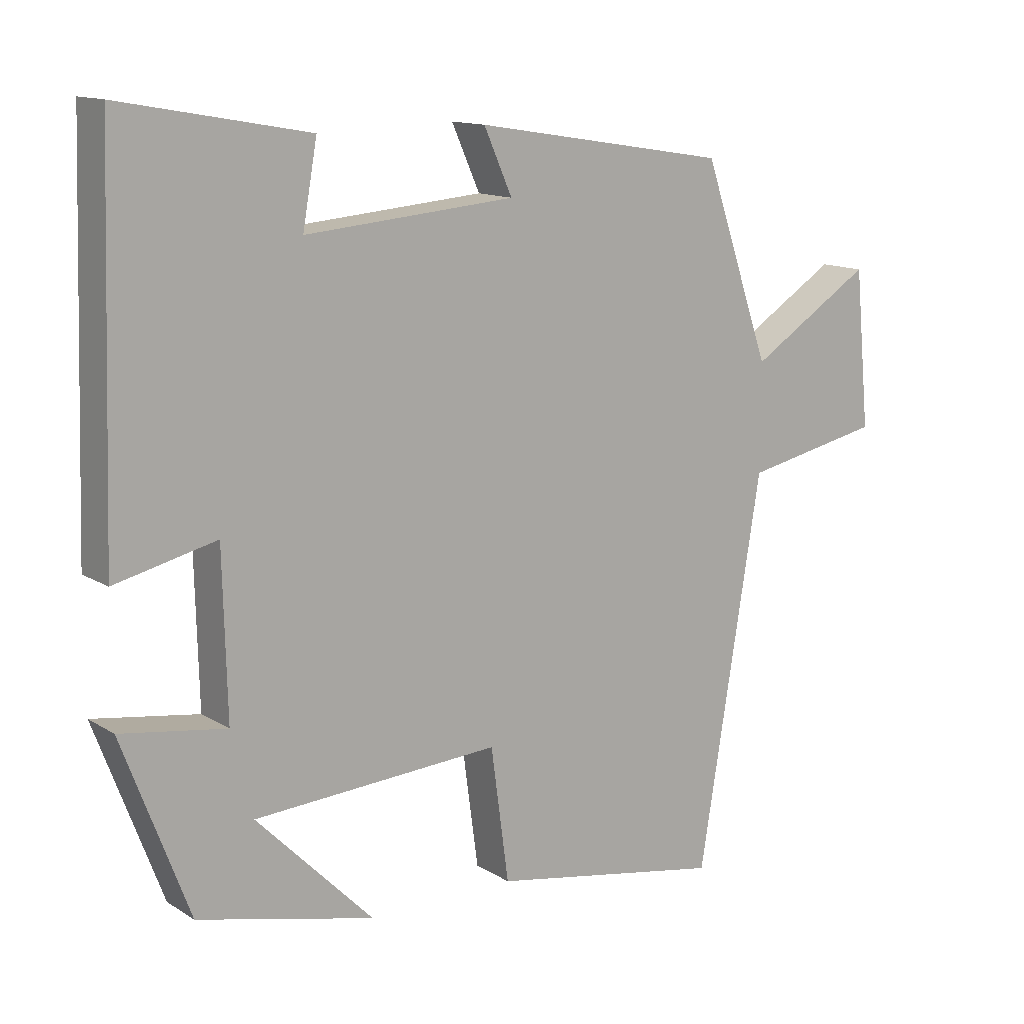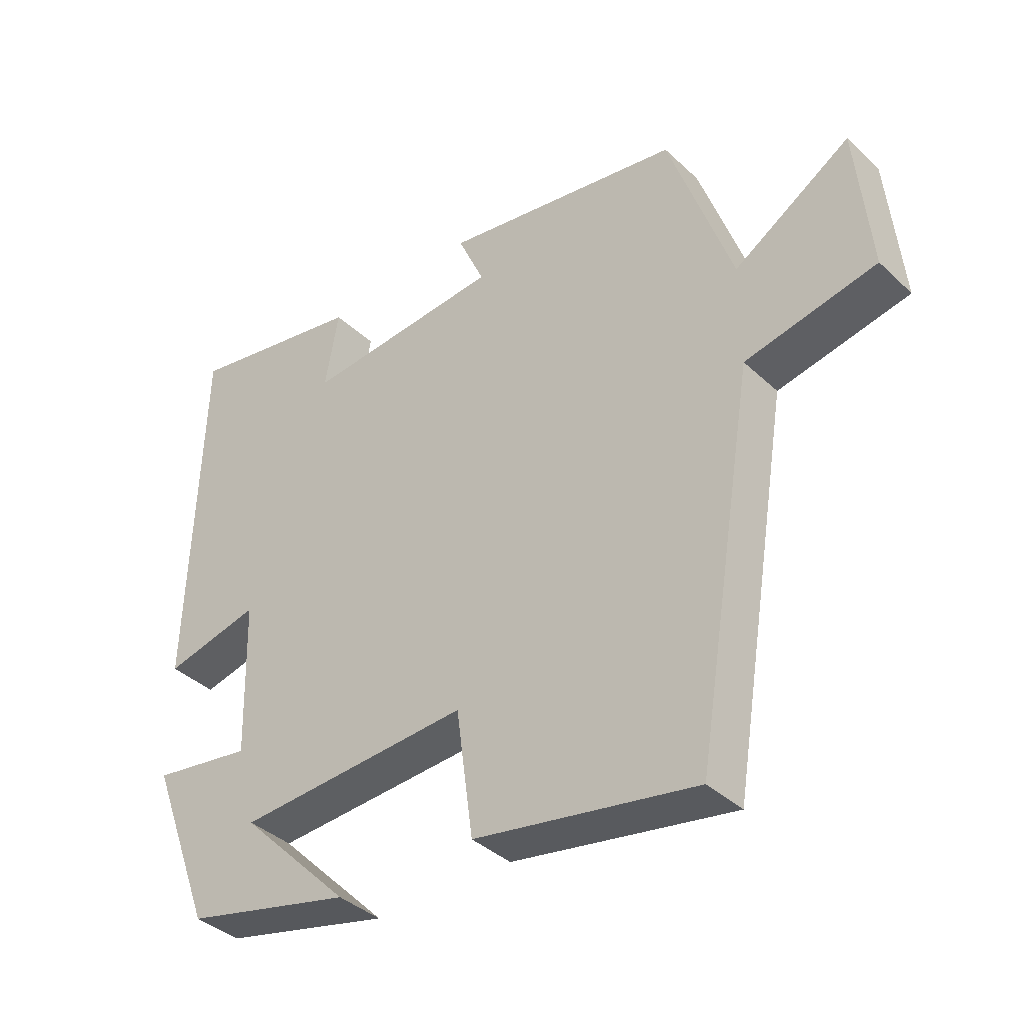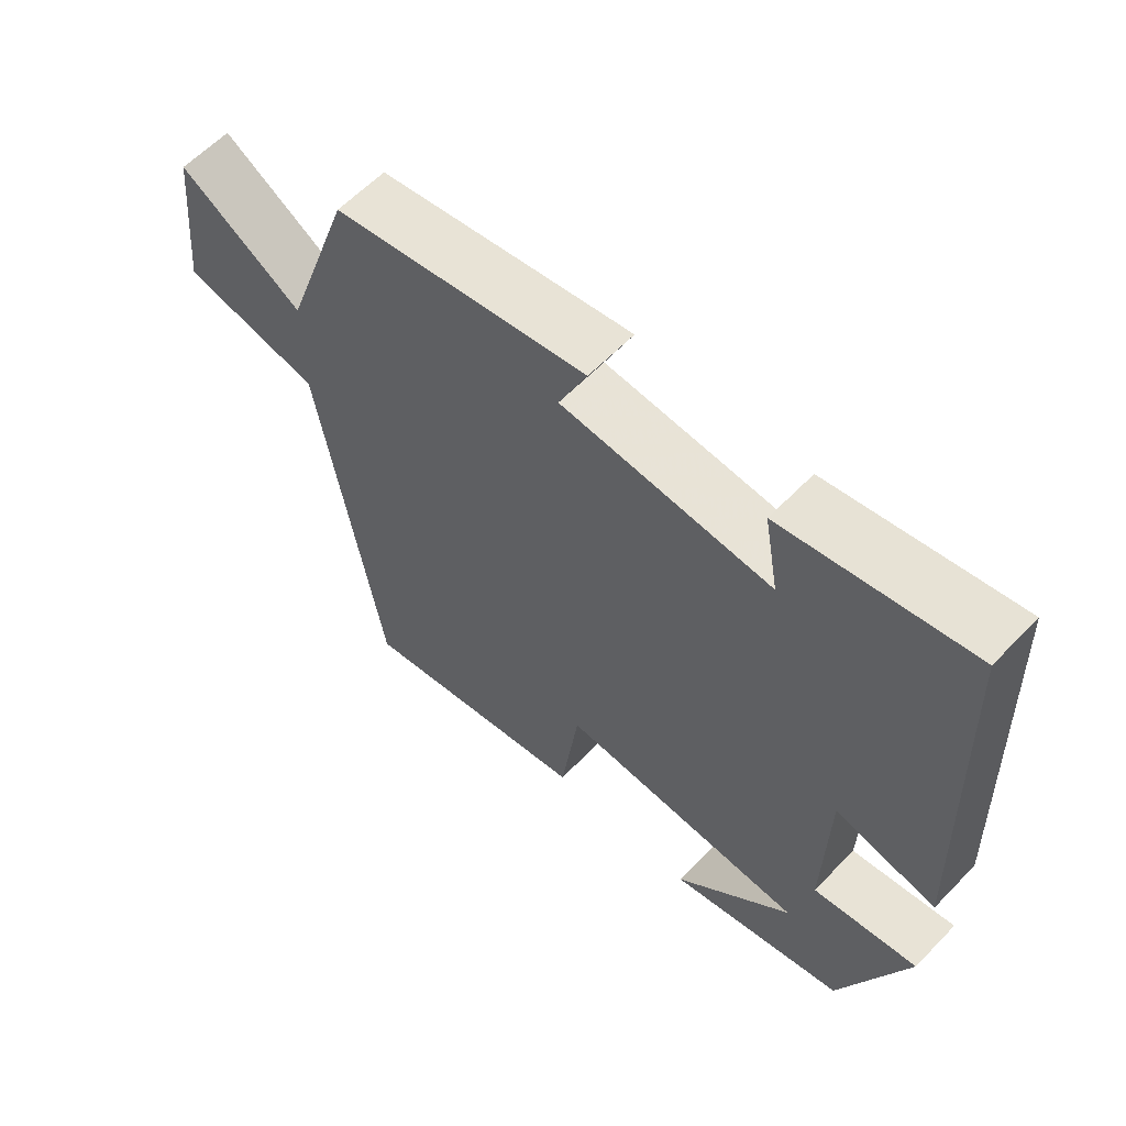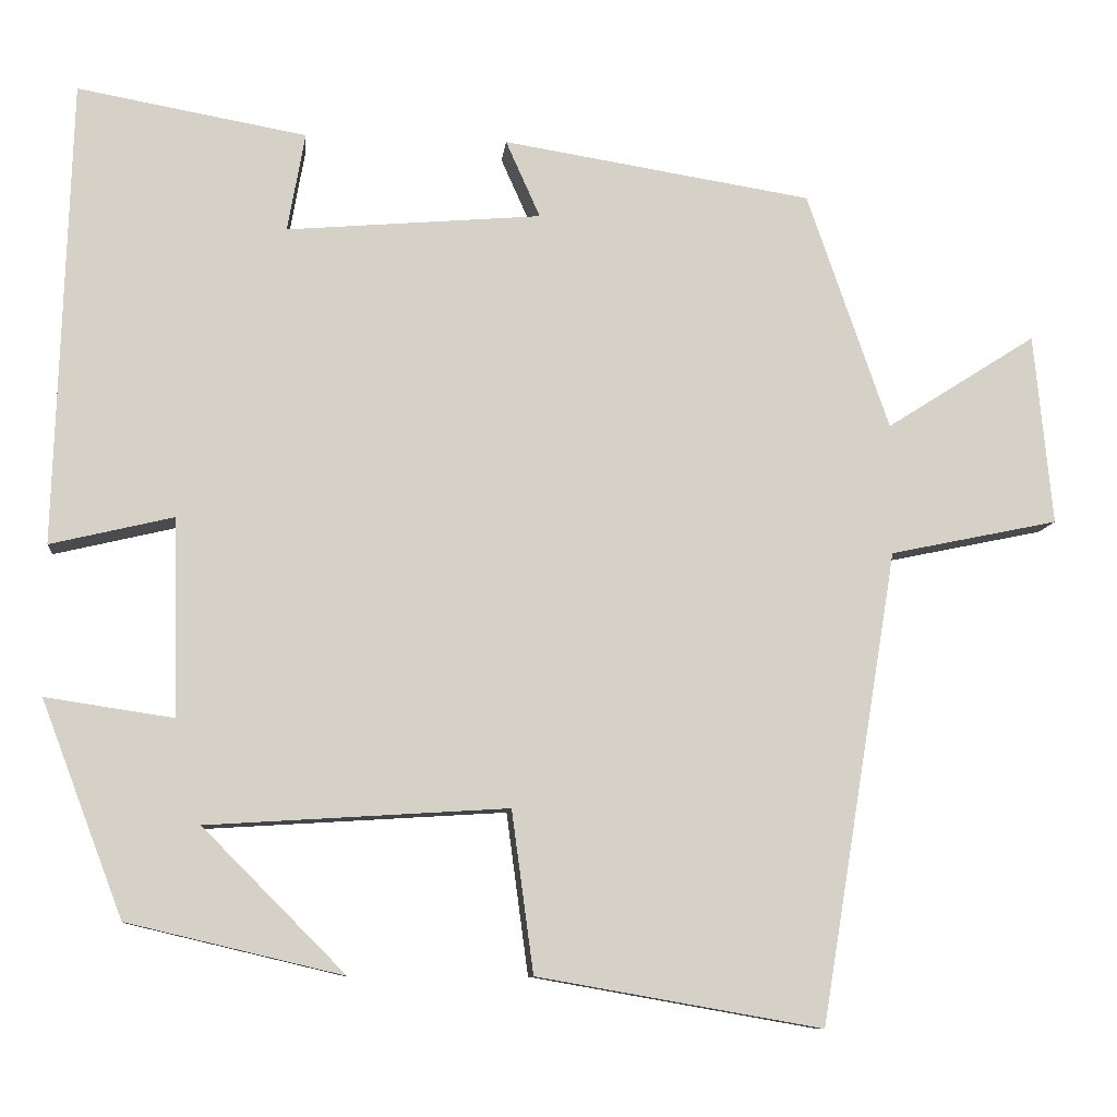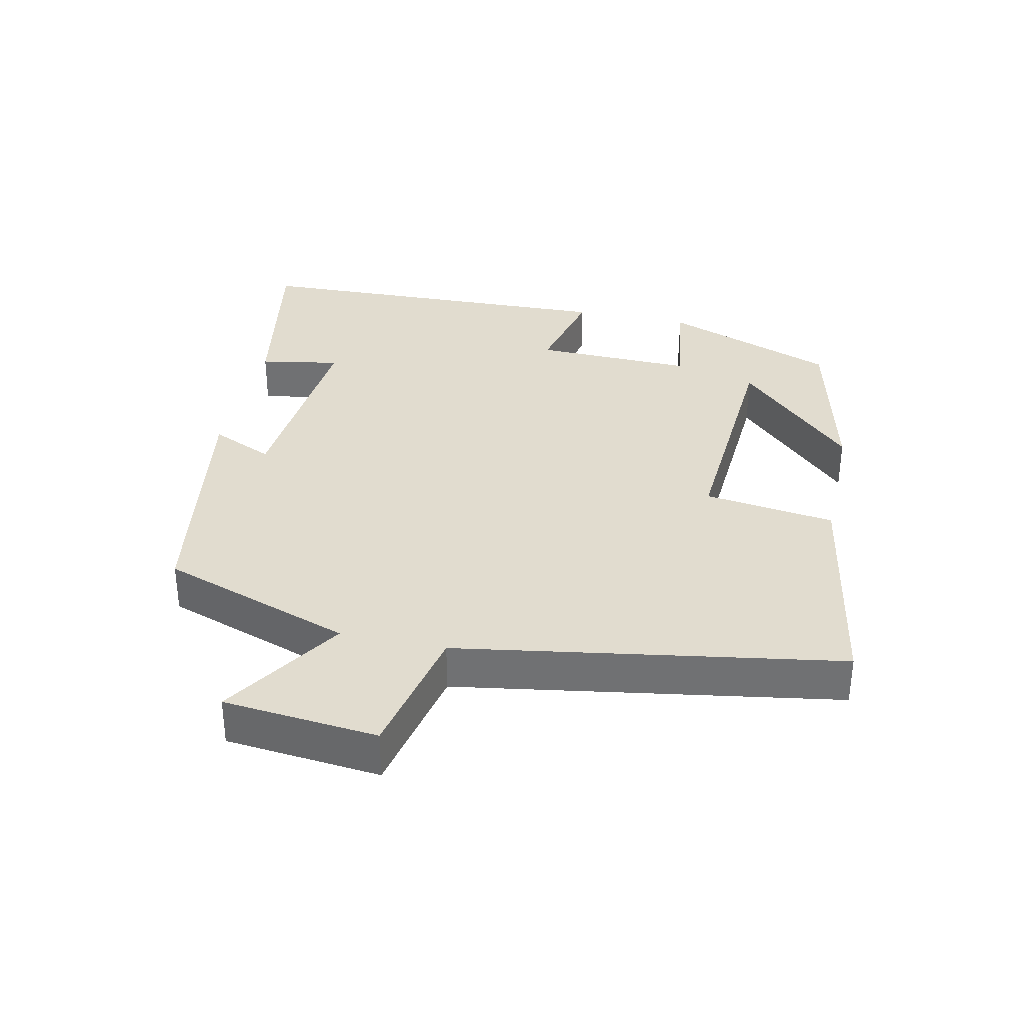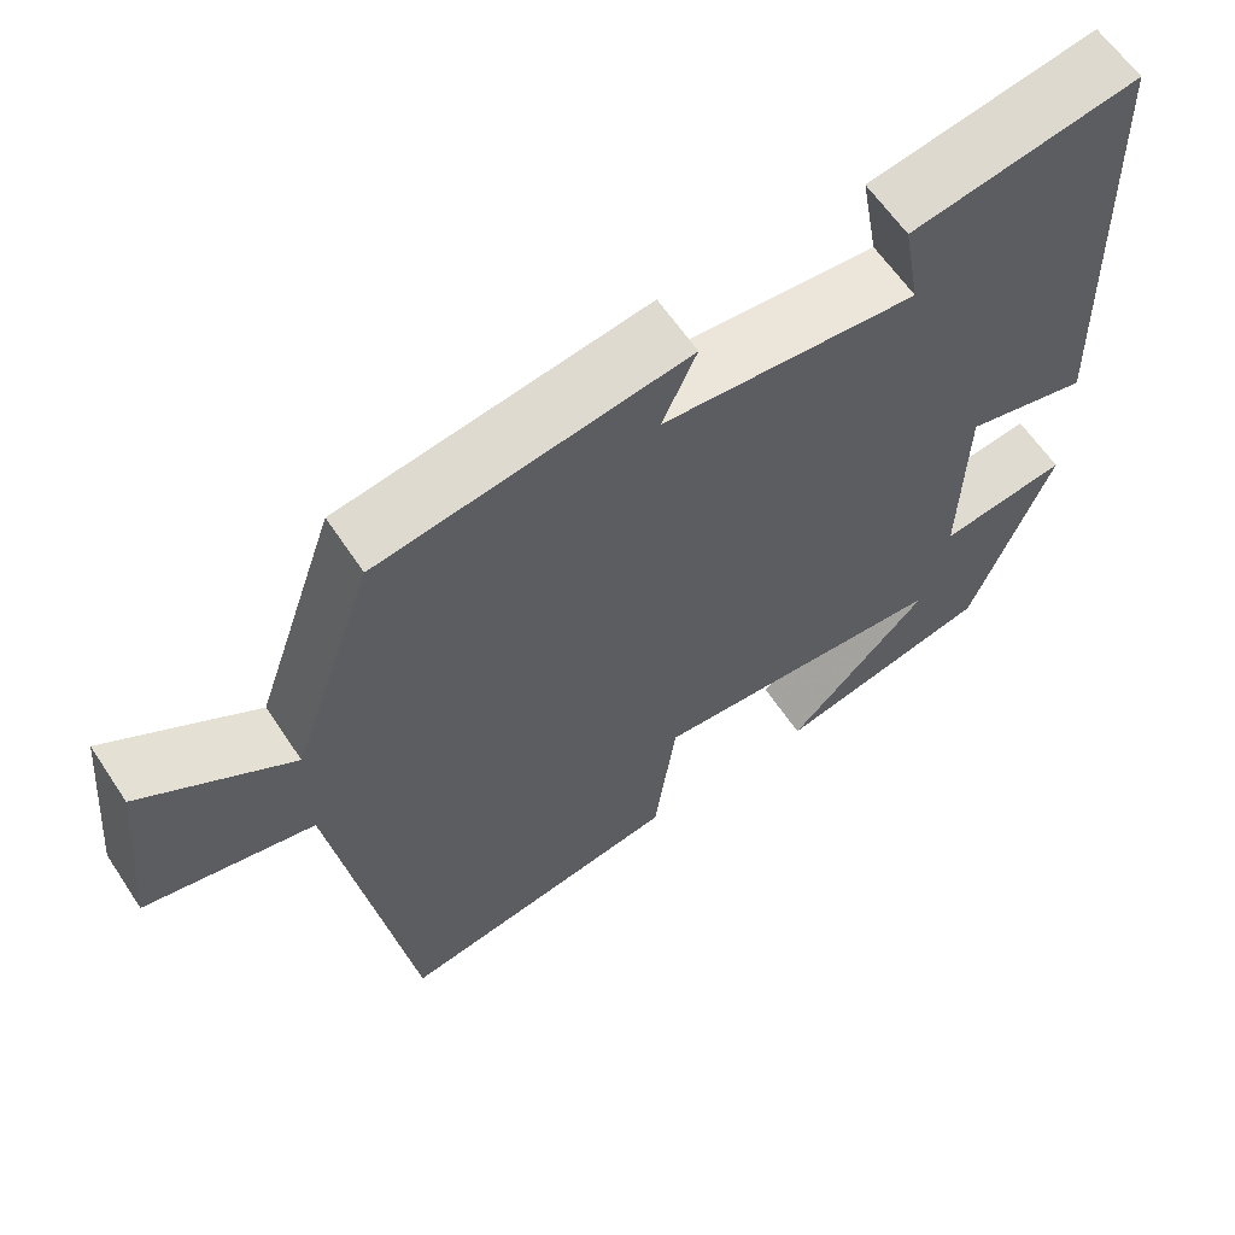
<metadata>
{"format":"obj","ext":"obj","renderer":"f3d","projection":"perspective","resolution":1024,"background":"white","views":[{"elev":13.1,"azim":-36.1,"up":"+Z"},{"elev":-38.1,"azim":40.4,"up":"+Z"},{"elev":60.2,"azim":-136.4,"up":"+Z"},{"elev":-9.5,"azim":-5.9,"up":"+Z"},{"elev":34.5,"azim":102.3,"up":"+Y"},{"elev":61.5,"azim":146.5,"up":"+Z"}]}
</metadata>
<code>
v -0.403 0.07 -0.439
v -0.5 0.07 -0.183
v -0.347 0.07 -0.206
v -0.353 0.07 0.03
v -0.5 0.07 -0.005
v -0.482 0.07 0.549
v -0.209 0.07 0.5
v -0.23 0.07 0.382
v 0.074 0.07 0.408
v 0.033 0.07 0.5
v 0.402 0.07 0.441
v 0.5 0.07 0.158
v 0.679 0.07 0.272
v 0.701 0.07 0.044
v 0.5 0.07 0.002
v 0.408 0.07 -0.56
v 0.068 0.07 -0.5
v 0.042 0.07 -0.307
v -0.316 0.07 -0.329
v -0.146 0.07 -0.5
v -0.403 0 -0.439
v -0.5 0 -0.183
v -0.347 0 -0.206
v -0.353 0 0.03
v -0.5 0 -0.005
v -0.482 0 0.549
v -0.209 0 0.5
v -0.23 0 0.382
v 0.074 0 0.408
v 0.033 0 0.5
v 0.402 0 0.441
v 0.5 0 0.158
v 0.679 0 0.272
v 0.701 0 0.044
v 0.5 0 0.002
v 0.408 0 -0.56
v 0.068 0 -0.5
v 0.042 0 -0.307
v -0.316 0 -0.329
v -0.146 0 -0.5
f 19 20 1 2
f 18 19 2 3
f 15 16 17 18
f 15 18 3 4
f 12 13 14 15
f 12 15 4
f 9 10 11 12
f 8 9 12 4
f 6 7 8
f 4 5 6 8
f 22 21 40 39
f 23 22 39 38
f 38 37 36 35
f 24 23 38 35
f 35 34 33 32
f 24 35 32
f 32 31 30 29
f 24 32 29 28
f 28 27 26
f 28 26 25 24
f 1 21 22 2
f 2 22 23 3
f 3 23 24 4
f 4 24 25 5
f 5 25 26 6
f 6 26 27 7
f 7 27 28 8
f 8 28 29 9
f 9 29 30 10
f 10 30 31 11
f 11 31 32 12
f 12 32 33 13
f 13 33 34 14
f 14 34 35 15
f 15 35 36 16
f 16 36 37 17
f 17 37 38 18
f 18 38 39 19
f 19 39 40 20
f 20 40 21 1

</code>
